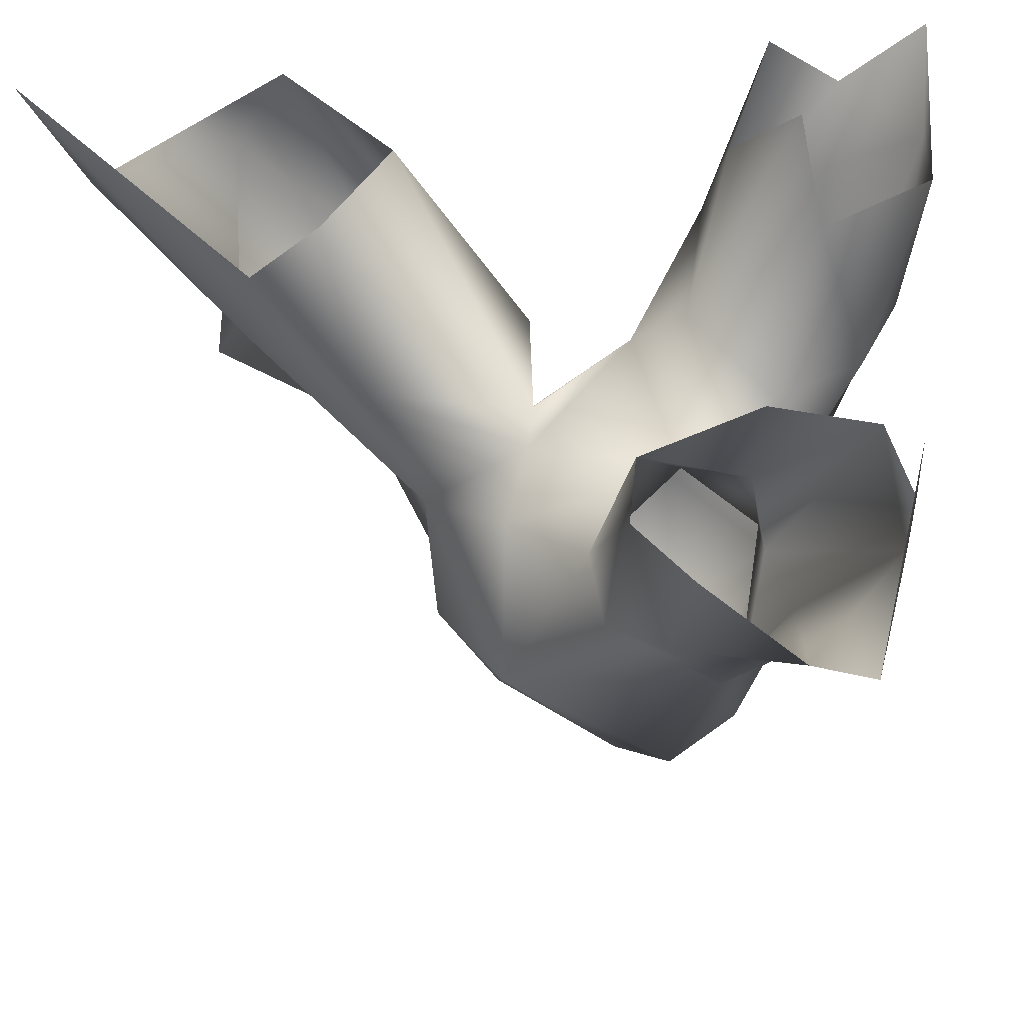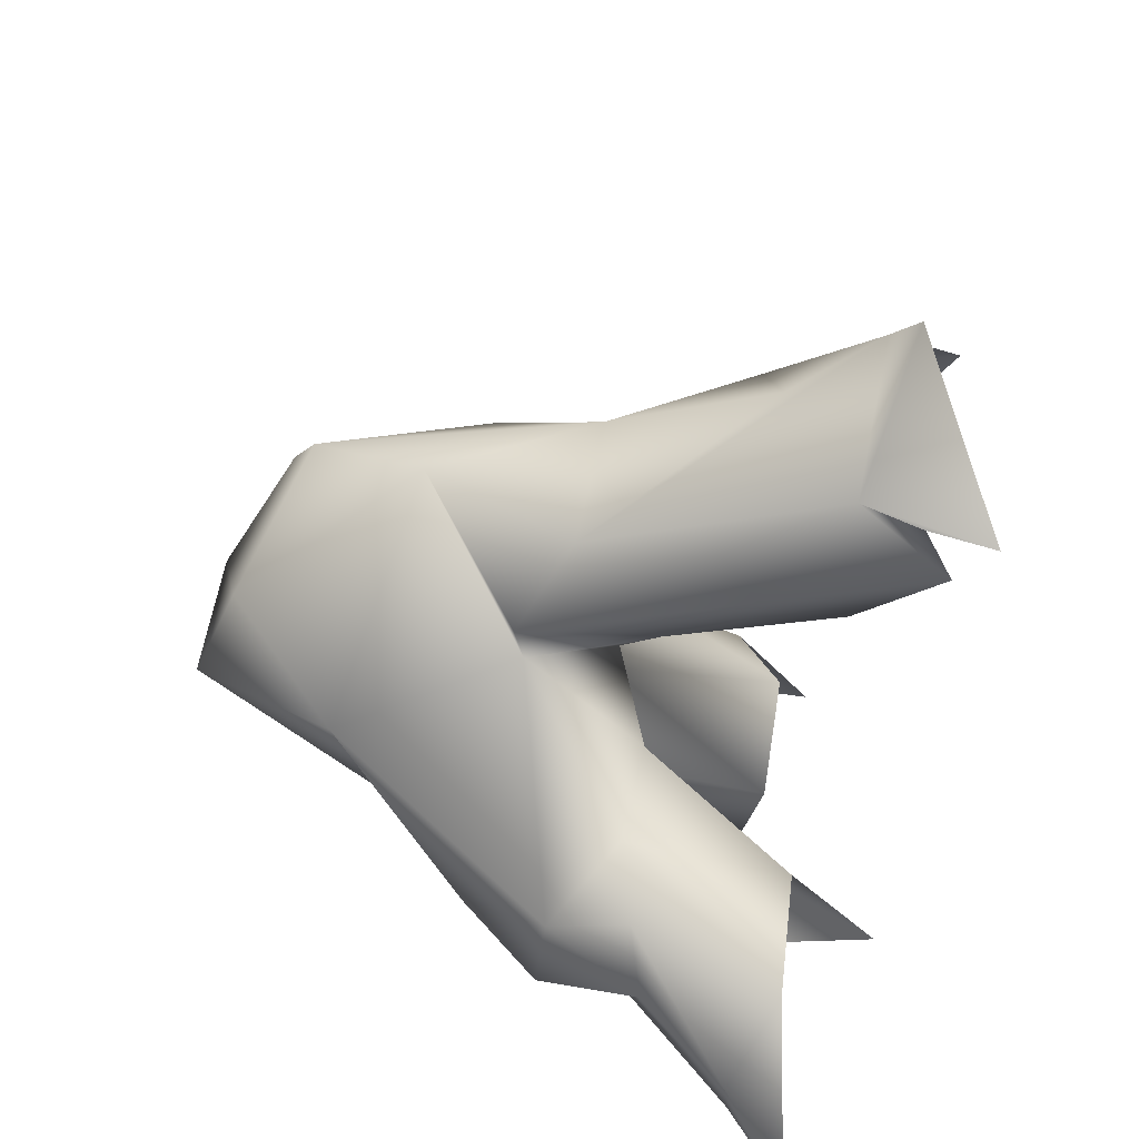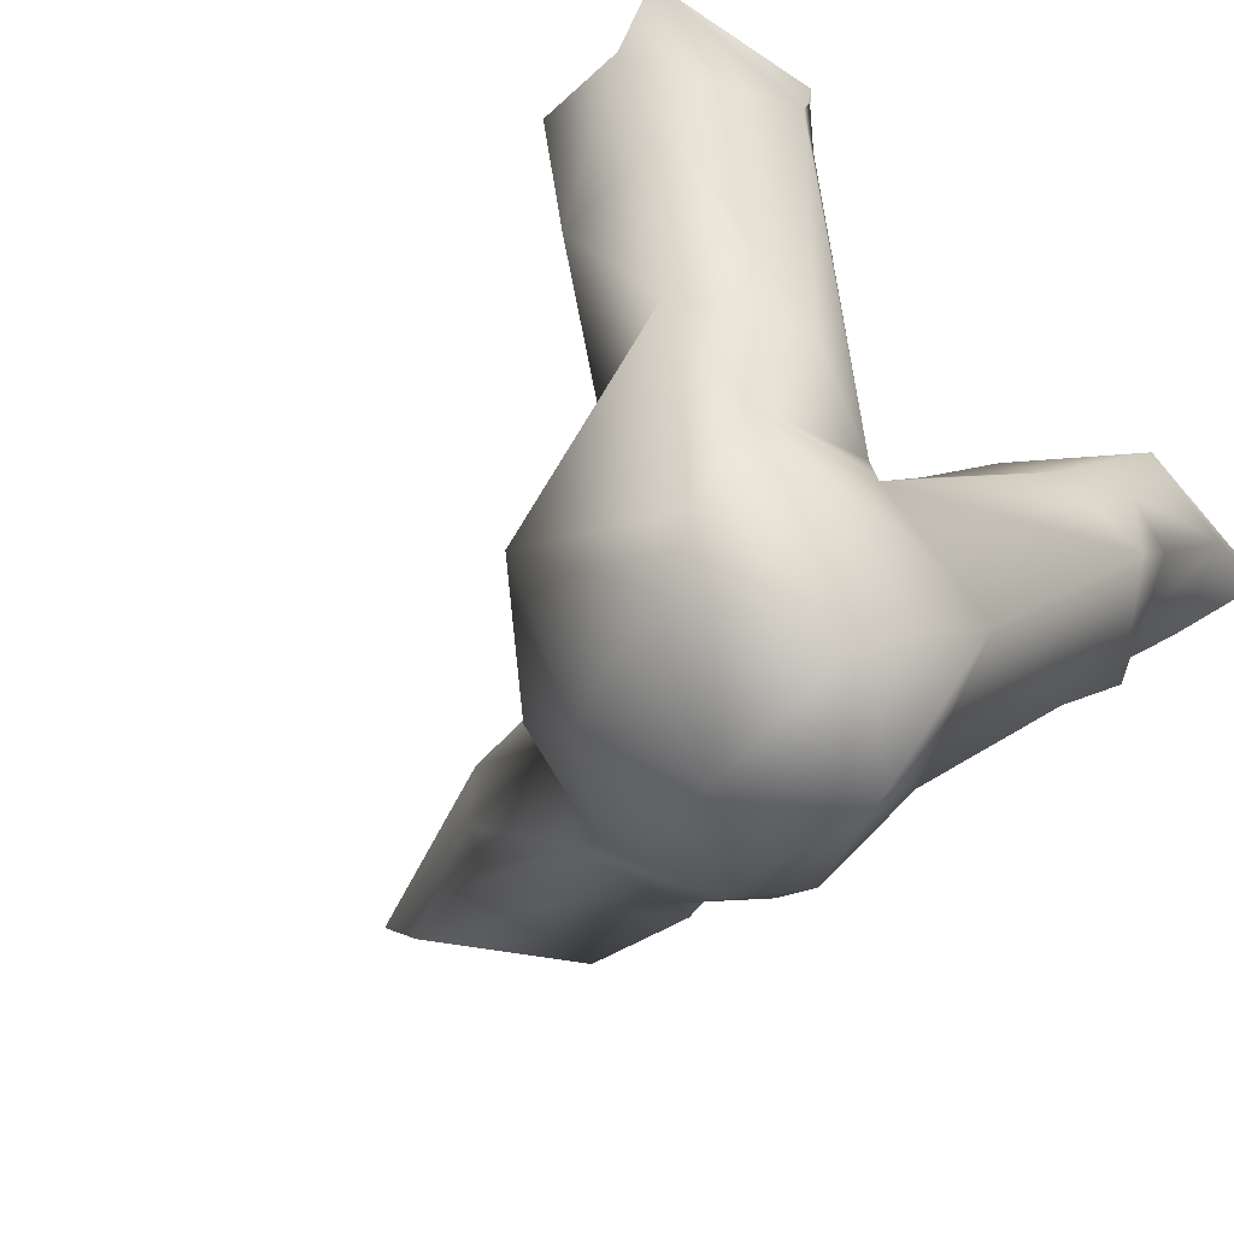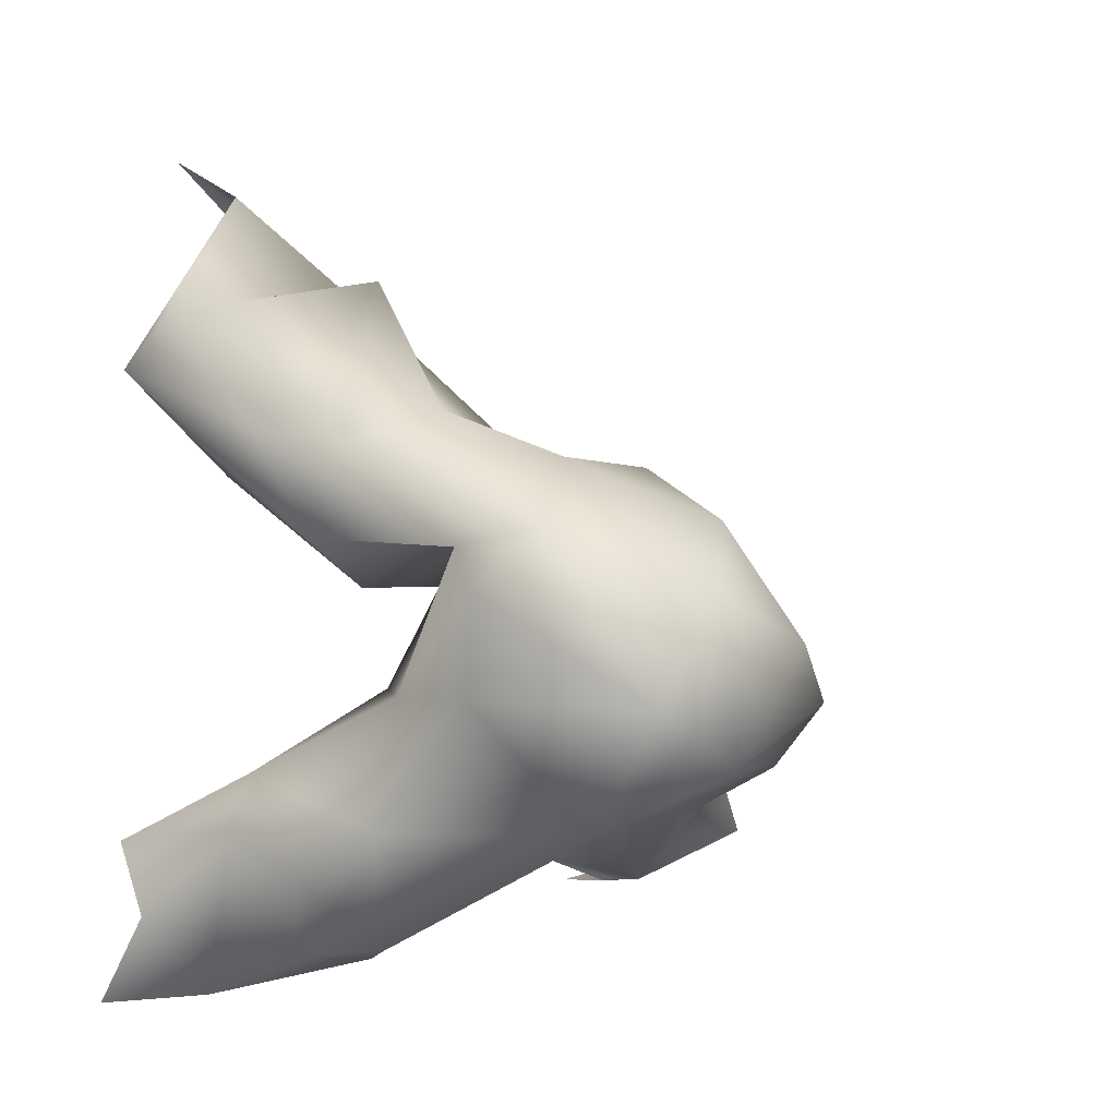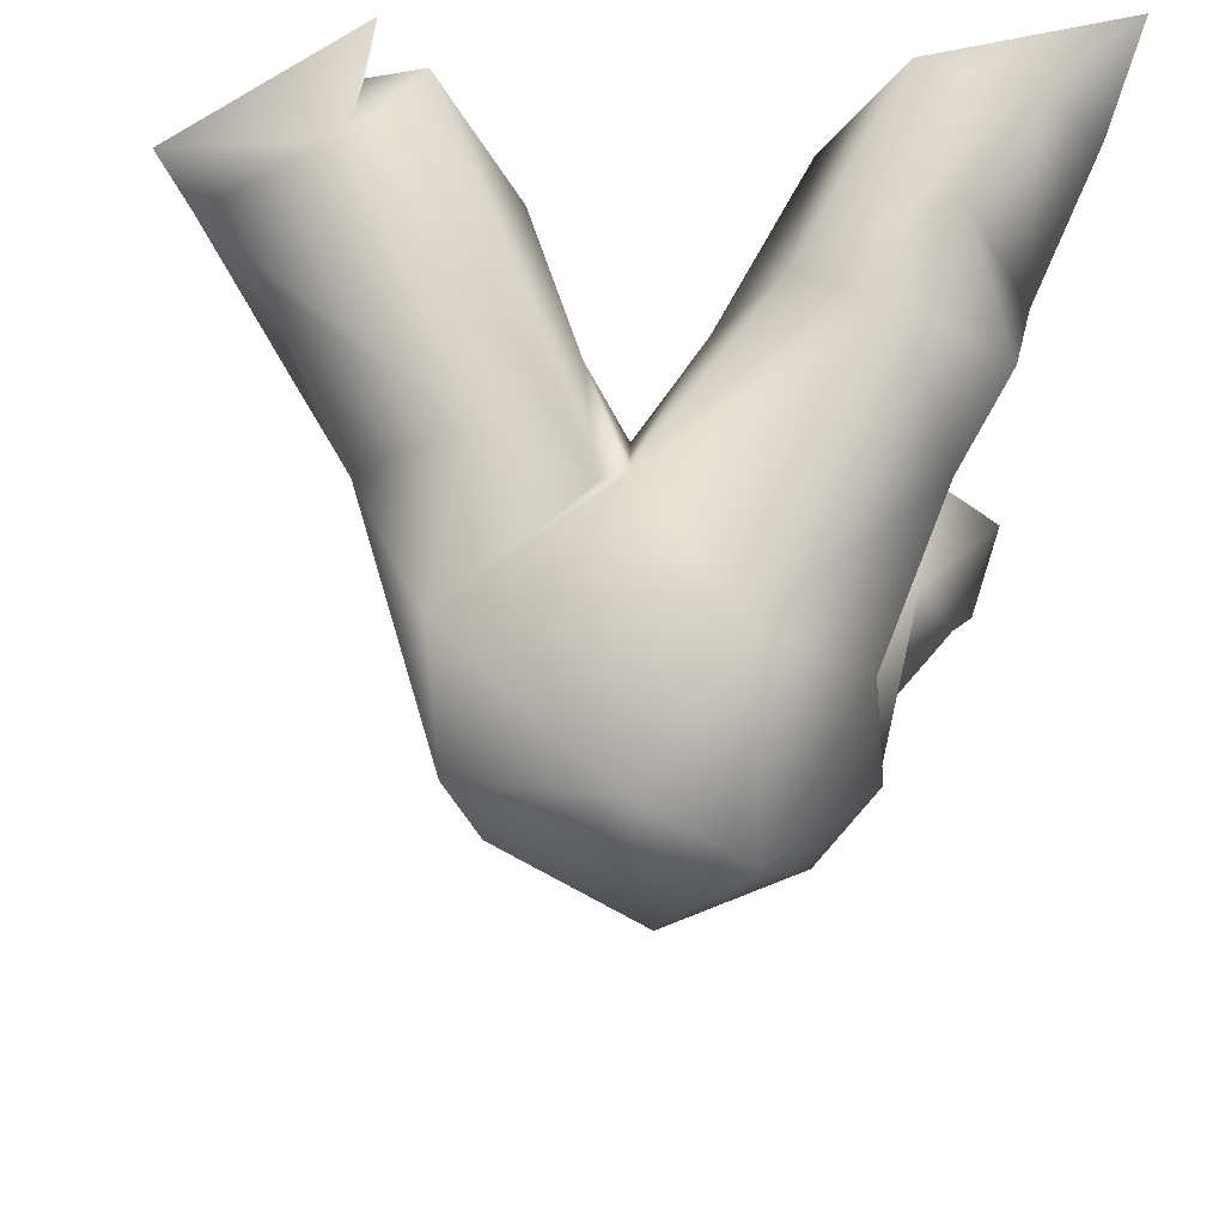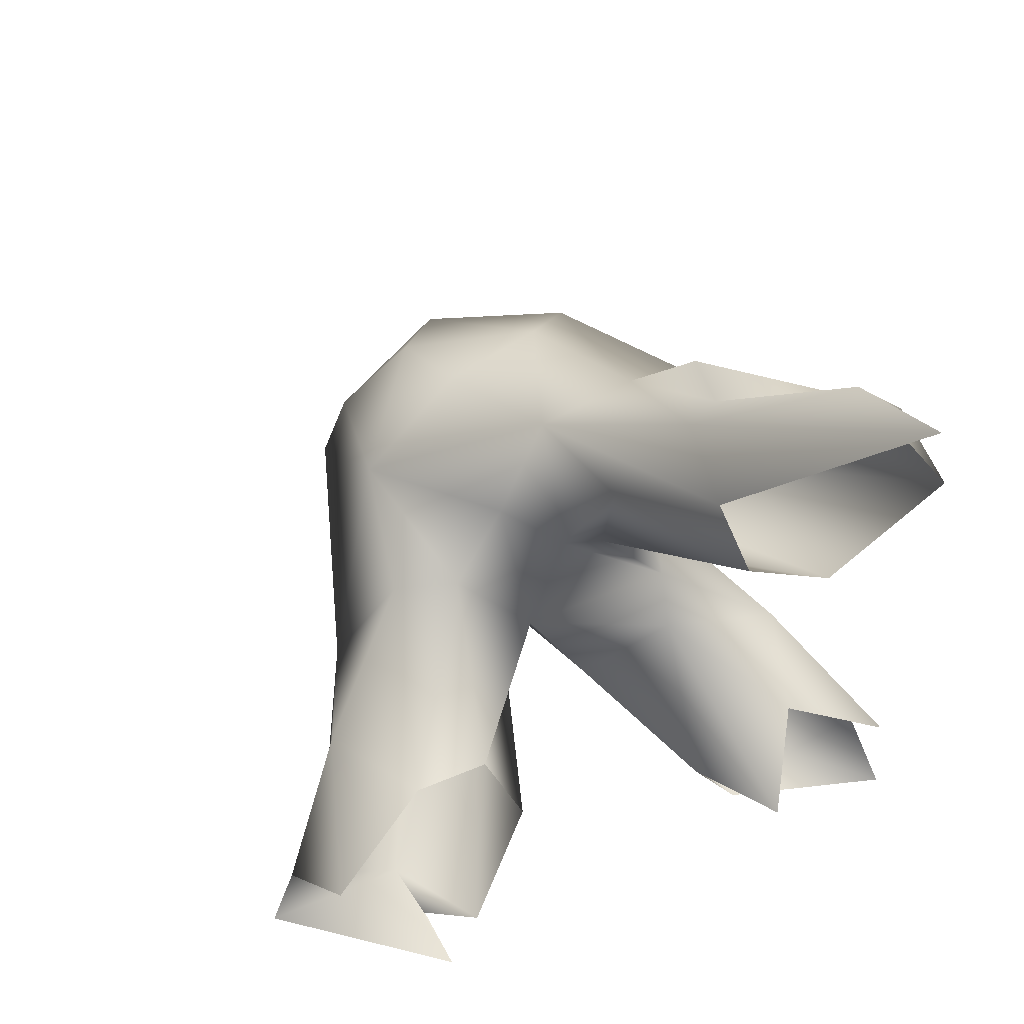
<metadata>
{"format":"obj","ext":"obj","renderer":"f3d","projection":"perspective","resolution":1024,"background":"white","views":[{"elev":52.6,"azim":85.4,"up":"+Y"},{"elev":-68.9,"azim":79.8,"up":"+Z"},{"elev":-66.5,"azim":122.5,"up":"+Y"},{"elev":-5.6,"azim":-30.6,"up":"+Z"},{"elev":-34.8,"azim":176.4,"up":"+Y"},{"elev":56.6,"azim":158.2,"up":"+Z"}]}
</metadata>
<code>
o ZBrushPolyMesh3D.001
v -2.63 3.401 6.908
v -2.372 2.039 6.182
v -0.944 0.7292 4.462
v -3.471 1.483 4.478
v -1.359 0.5781 4.546
v -1.266 0.1073 4.846
v -3.749 2.333 3.836
v -0.9804 -1.079 3.088
v -0.8295 1.882 4.341
v 0.1895 -1.28 2.435
v -2.361 -0.2157 1.532
v -2.933 0.1845 2.873
v -2.187 -0.9216 2.59
v 0.3099 -0.1784 1.151
v -0.07979 0.5121 3.079
v -2.267 2.396 2.564
v -1.459 0.1154 0.9949
v -1.093 -3.684 1.42
v 0.5005 -4.858 0.6334
v -0.323 -2.848 2.351
v 0.9921 -0.7815 1.486
v 2.443 -1.991 1.638
v -1.758 -2.831 1.225
v -0.2188 -0.08058 1.05
v -0.668 -1.525 1.969
v -1.535 -0.9785 -0.3934
v -1.733 -3.134 0.7389
v 0.7851 -0.1682 -0.6456
v 3.468 -0.8473 -0.8114
v 2.581 -0.7715 0.4455
v 1.763 -0.464 0.5607
v 3.348 2.194 0.3346
v 2.354 2.074 0.1529
v -0.3633 -4.932 -0.6719
v 0.8862 -4.598 -1.288
v -1.154 -0.01015 -0.2376
v -1.52 -2.728 -0.5262
v 4.102 0.87 -0.03228
v 4.324 0.9757 -1.373
v -1.082 0.4596 -0.9102
v 2.528 -3.992 -0.4803
v 2.103 -4.219 0.1726
v 1.288 0.2021 -1.415
v -2.665 0.6594 -1.27
v 0.1066 0.2236 -1.835
v -2.296 2.061 -1.48
v 2.39 -0.9824 -1.862
v 2.705 -2.728 -1.21
v -2.096 -1.474 -1.987
v -0.2024 -3.284 -2.062
v -0.8982 2.077 -2.398
v -1.647 3.21 -2.172
v 1.173 -1.453 -1.699
v 0.8683 -1.295 -1.651
v -2.669 -0.528 -2.503
v -3.606 2.557 -2.116
v 2.875 3.032 -2.397
v 1.87 2.229 -1.343
v -2.967 0.6119 -1.961
v 3.645 1.807 -2.663
v 5.527 2.158 -2.019
v 5.146 1.939 -1.357
v -0.5063 0.04362 -3.034
v -2.104 0.538 -3.512
v -1.487 -0.6152 -3.396
v 3.496 2.556 -2.694
v 3.486 2.549 -2.706
v 3.397 3.394 -2.704
v -1.649 2.005 -3.858
v -1.222 0.2701 -3.54
v -2.791 1.601 -3.997
v -3.864 2.467 -4.114
v -1.054 2.42 3.49
v 1.013 -2.52 2.35
v 1.243 -3.794 1.605
v 4.744 3.003 -0.1642
v -3.594 1.837 -3.038
f 1 2 3
f 2 4 5
f 5 4 6
f 7 4 2
f 5 6 8
f 3 5 8
f 9 3 10
f 3 8 10
f 7 11 12
f 11 13 12
f 10 14 15
f 16 11 7
f 11 16 17
f 18 19 20
f 21 10 22
f 23 18 13
f 11 23 13
f 17 16 24
f 23 25 26
f 23 27 18
f 28 14 21
f 23 26 27
f 22 29 30
f 28 21 31
f 31 32 33
f 34 35 19
f 36 14 28
f 26 37 27
f 27 37 34
f 38 29 39
f 36 28 40
f 41 42 35
f 28 33 43
f 40 44 36
f 40 28 45
f 44 40 46
f 47 29 48
f 47 39 29
f 49 50 37
f 34 37 50
f 51 52 40
f 48 35 50
f 48 53 47
f 45 51 40
f 45 28 54
f 49 44 55
f 46 56 44
f 43 57 53
f 58 57 43
f 50 54 48
f 44 56 59
f 60 61 62
f 63 51 45
f 57 60 53
f 59 64 55
f 63 54 65
f 66 60 57
f 67 60 66
f 68 60 67
f 55 65 49
f 69 63 70
f 70 64 71
f 71 69 70
f 69 71 72
f 9 1 3
f 2 5 3
f 6 4 12
f 6 13 8
f 13 6 12
f 9 10 15
f 7 12 4
f 73 9 15
f 20 10 8
f 15 24 73
f 16 73 24
f 8 18 20
f 10 20 74
f 10 74 22
f 13 18 8
f 74 20 75
f 14 10 21
f 22 74 75
f 75 20 19
f 15 14 24
f 25 23 11
f 17 25 11
f 75 42 22
f 21 22 31
f 17 24 25
f 31 22 30
f 22 42 41
f 25 24 36
f 36 24 14
f 26 25 36
f 42 75 19
f 32 31 30
f 22 41 29
f 32 30 38
f 19 18 34
f 31 33 28
f 32 38 76
f 30 29 38
f 35 42 19
f 27 34 18
f 48 29 41
f 76 38 62
f 26 36 44
f 62 38 39
f 58 43 33
f 26 44 49
f 49 37 26
f 35 48 41
f 28 43 54
f 35 34 50
f 40 52 46
f 54 43 53
f 54 53 48
f 47 62 39
f 44 59 55
f 47 60 62
f 65 54 50
f 60 47 53
f 54 63 45
f 68 61 60
f 49 65 50
f 56 77 59
f 64 65 55
f 65 70 63
f 69 51 63
f 59 71 64
f 64 70 65
f 77 71 59
f 77 72 71

</code>
